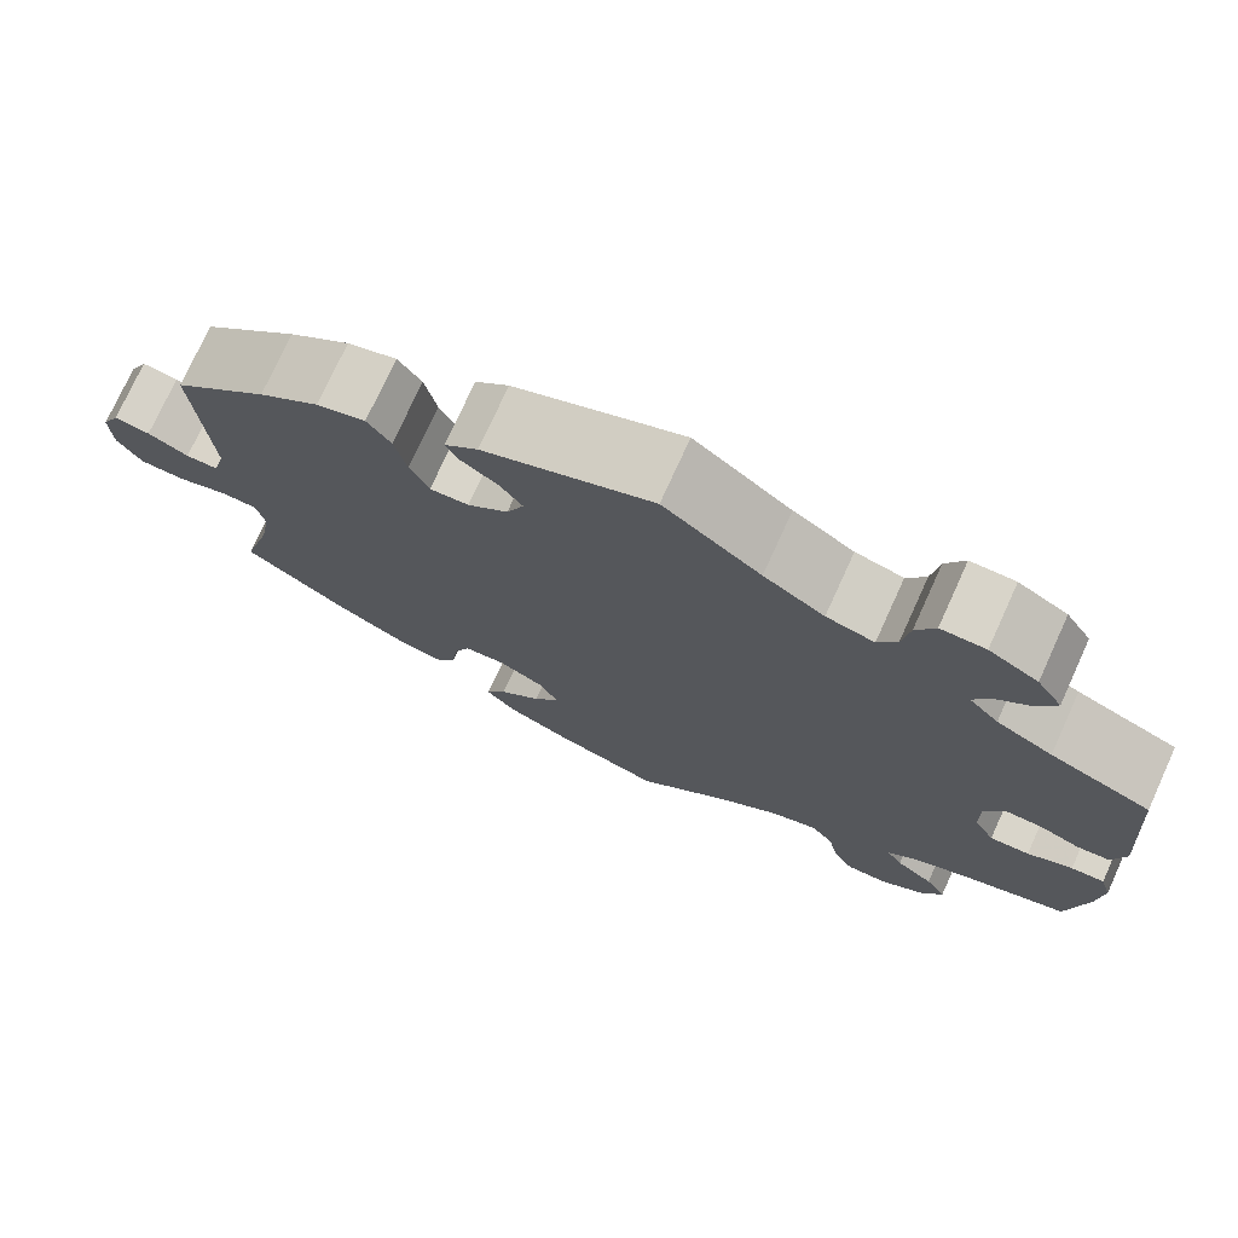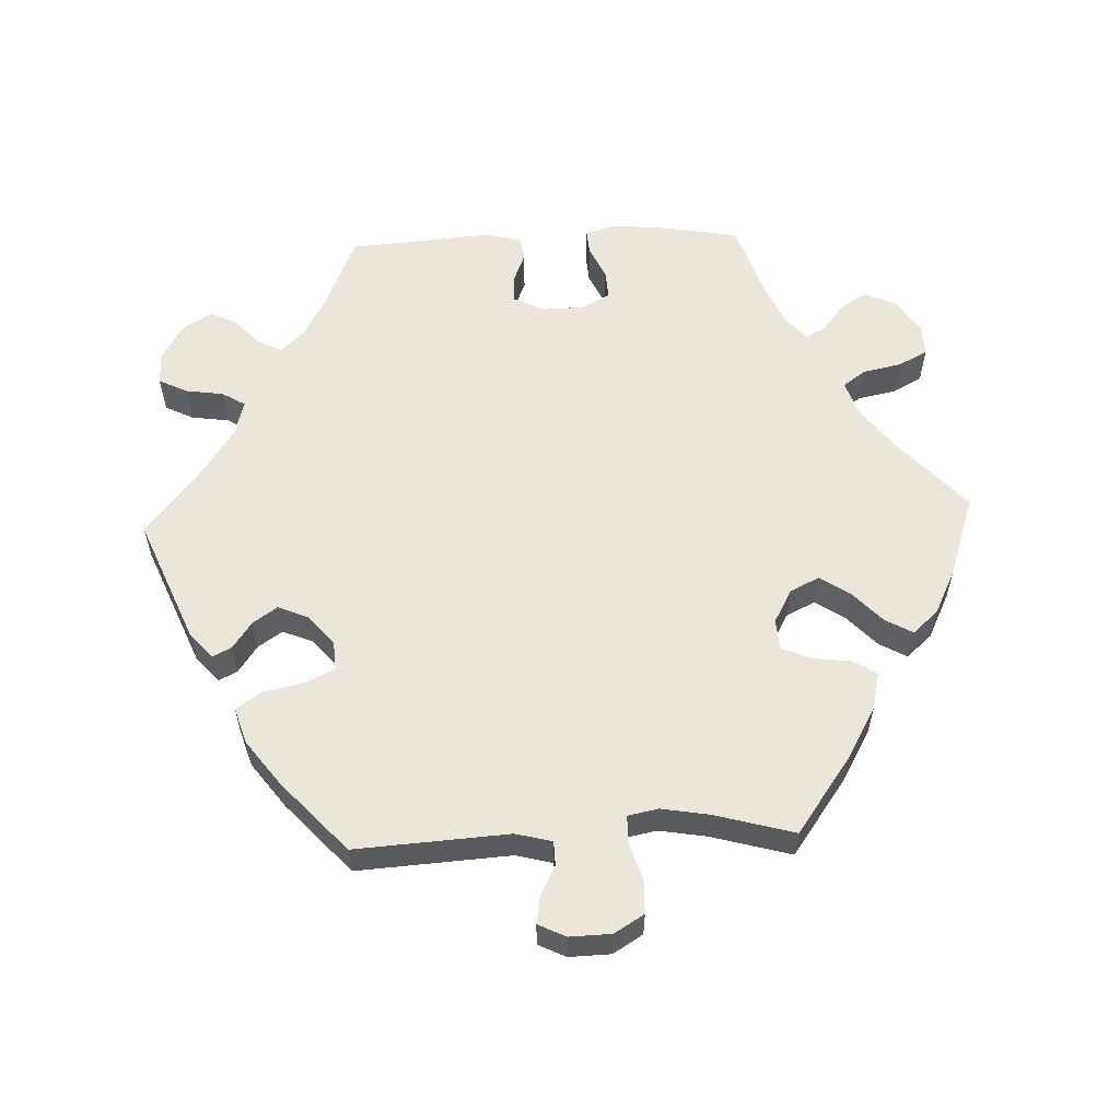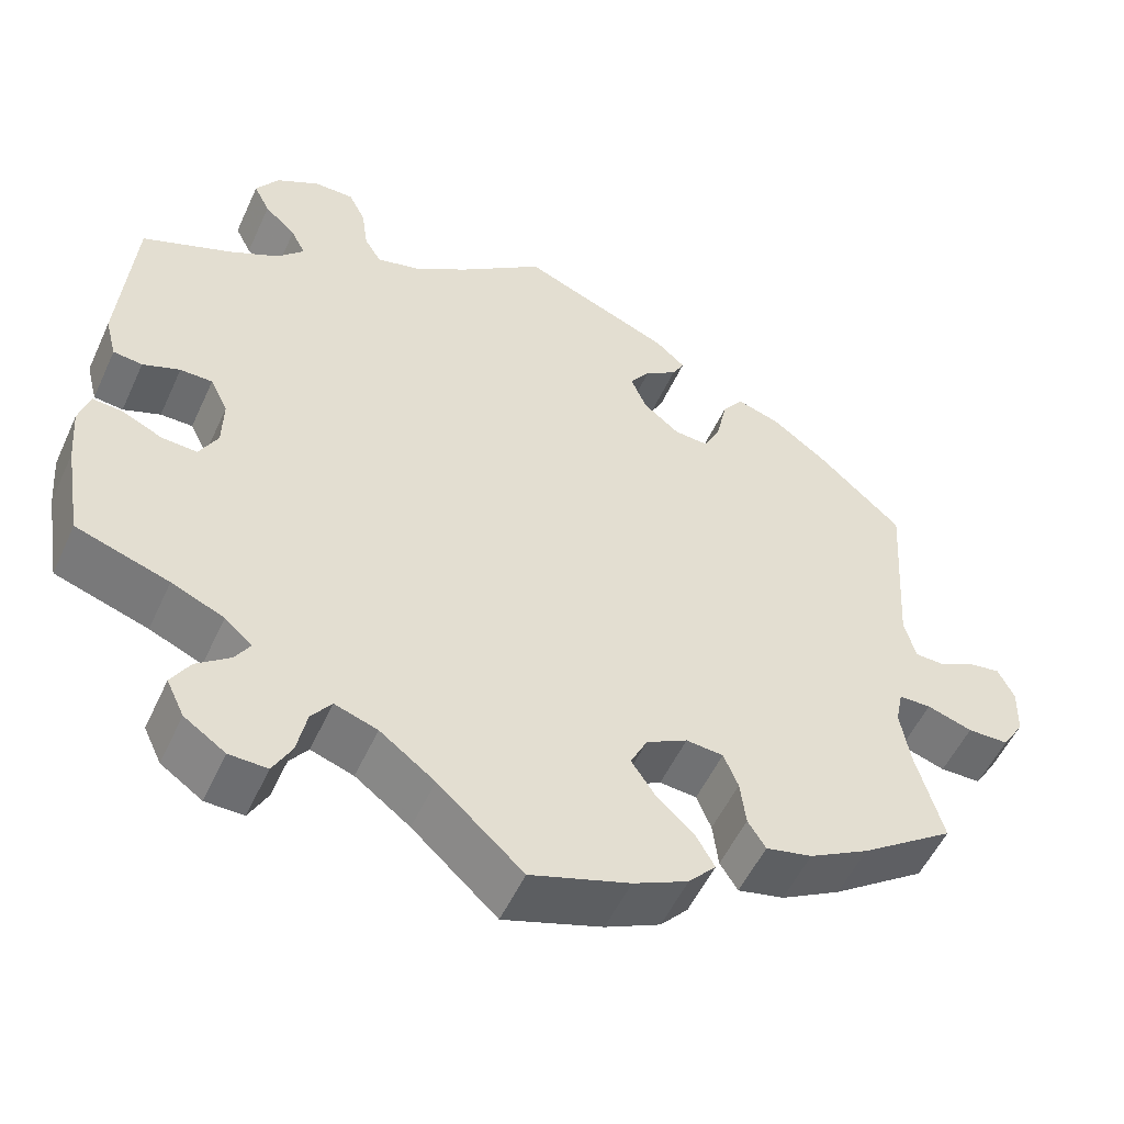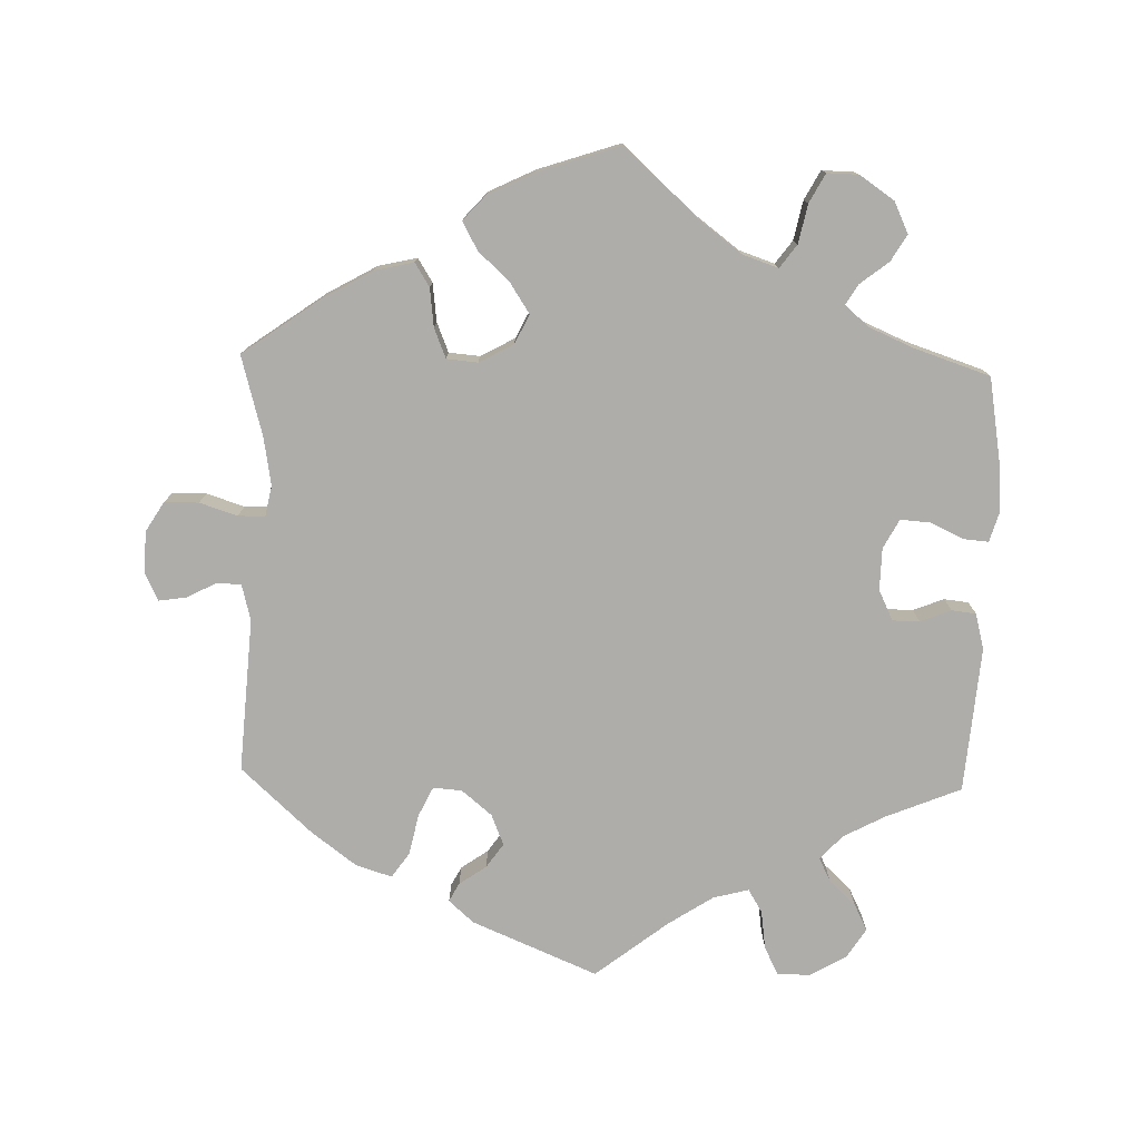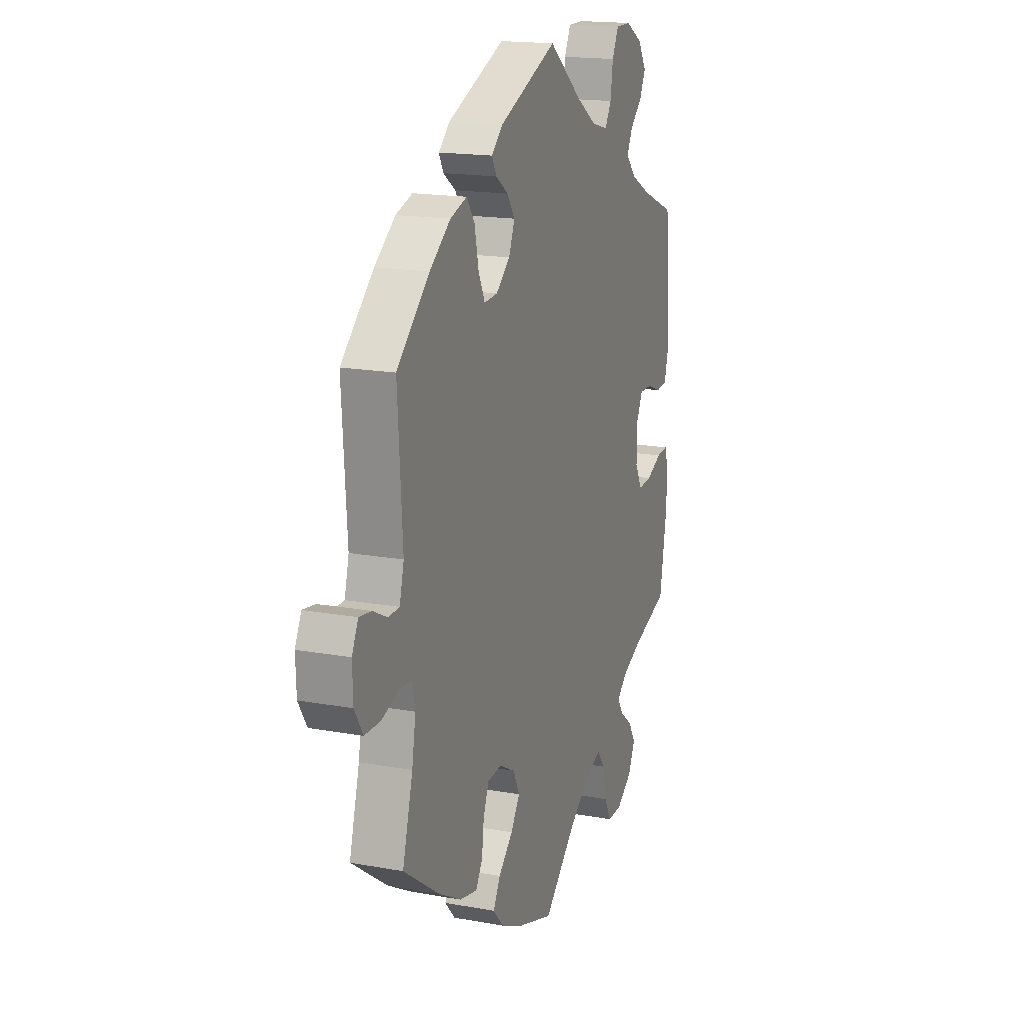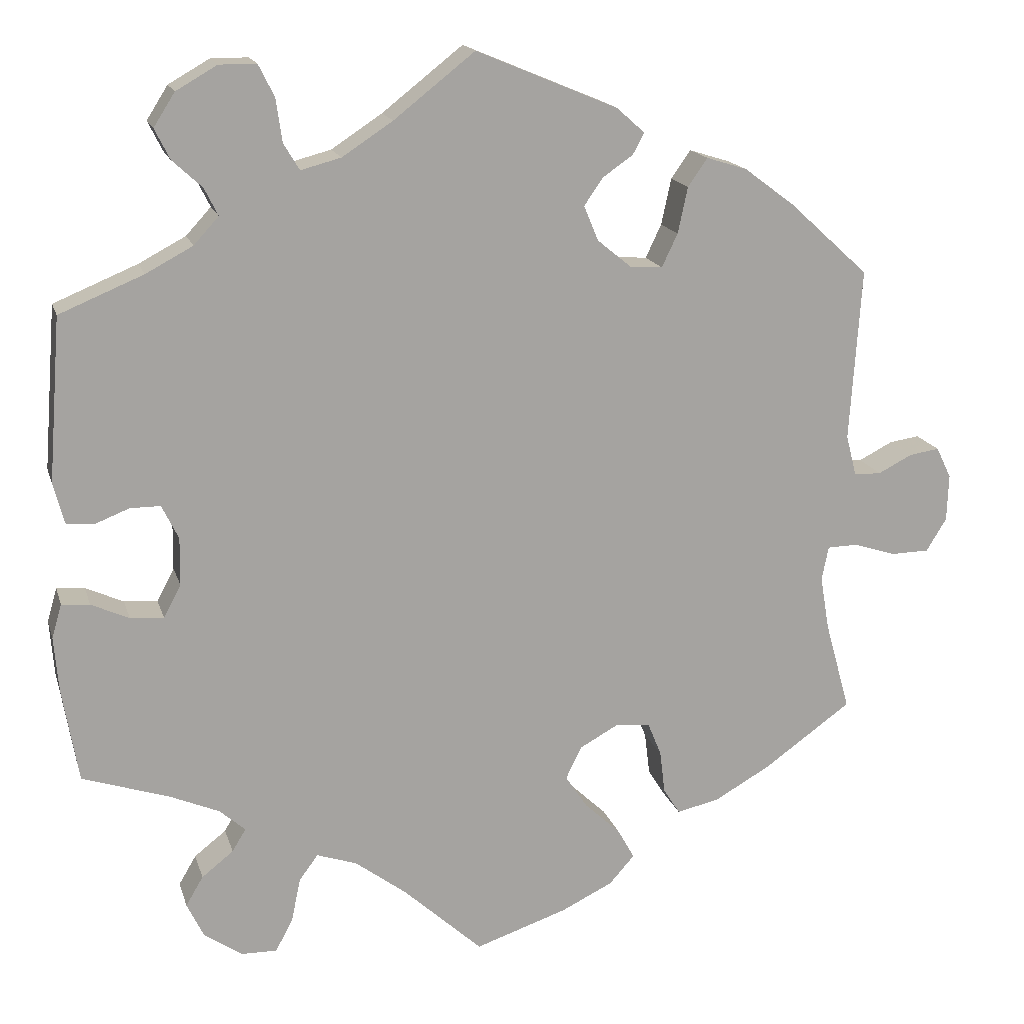
<metadata>
{"format":"obj","ext":"obj","renderer":"f3d","projection":"perspective","resolution":1024,"background":"white","views":[{"elev":75.2,"azim":-155.5,"up":"+Z"},{"elev":57.6,"azim":87.7,"up":"+Y"},{"elev":-53.6,"azim":-24.4,"up":"+Z"},{"elev":-77.2,"azim":178.3,"up":"+Y"},{"elev":17.3,"azim":110.0,"up":"+Z"},{"elev":16.6,"azim":-14.7,"up":"+Z"}]}
</metadata>
<code>
v 0.187 0.07 0.542
v 0.421 0.07 -0.393
v -0.38 0.07 0.581
v -0.349 0.07 0.461
v -0.426 0.07 0.356
v 0.208 0.07 0.334
v 0.347 0.07 -0.435
v -0.558 0.07 -0.186
v 0.272 0.07 0.375
v 0.648 0.07 -0.091
v 0.365 0.07 0.456
v 0.201 0.07 -0.467
v 0.597 0.07 -0.092
v -0.42 0.07 -0.097
v 0.432 0.07 0.406
v 0.224 0.07 -0.508
v -0.408 0.07 0.537
v 0.19 0.07 -0.546
v 0.657 0.07 0.056
v 0.154 0.07 -0.423
v 0.163 0.07 0.371
v 0 0.07 0.62
v -0.107 0.07 0.536
v 0.522 0.07 0.082
v 0.209 0.07 0.481
v -0.458 0.07 0.054
v 0.501 0.07 -0.075
v -0.248 0.07 0.513
v 0.251 0.07 0.331
v -0.564 0.07 -0.113
v 0.144 0.07 0.417
v -0.277 0.07 0.612
v 0.268 0.07 -0.413
v 0.541 0.07 -0.074
v -0.105 0.07 -0.524
v -0.251 0.07 -0.489
v -0.551 0.07 -0.068
v -0.554 0.07 0.094
v -0.384 0.07 -0.554
v -0.326 0.07 0.612
v -0.504 0.07 0.036
v -0.537 0.07 -0.31
v 0.677 0.07 0.015
v -0.364 0.07 0.389
v -0.54 0.07 0.04
v -0.464 0.07 -0.094
v -0.396 0.07 0.009
v 0.311 0.07 0.473
v 0.122 0.07 -0.579
v 0.617 0.07 0.05
v -0.226 0.07 -0.455
v 0.146 0.07 -0.336
v -0.388 0.07 0.497
v 0.492 0.07 -0.12
v -0.227 0.07 0.478
v 0.504 0.07 -0.191
v -0.418 0.07 0.054
v -0.537 0.07 0.31
v -0.406 0.07 -0.508
v -0.514 0.07 -0.071
v -0.286 0.07 -0.59
v -0.422 0.07 -0.348
v -0.173 0.07 -0.473
v -0.341 0.07 -0.436
v 0.537 0.07 -0.31
v -0.174 0.07 0.492
v 0.261 0.07 -0.356
v -0.333 0.07 -0.589
v 0.125 0.07 -0.379
v 0.224 0.07 0.509
v -0.383 0.07 -0.469
v -0.397 0.07 -0.054
v -0.357 0.07 -0.376
v 0.537 0.07 0.31
v 0 0.07 -0.62
v 0.169 0.07 0.453
v -0.323 0.07 -0.406
v 0.675 0.07 -0.047
v 0.197 0.07 -0.308
v 0.572 0.07 0.027
v -0.331 0.07 0.425
v 0.536 0.07 0.028
v -0.263 0.07 -0.547
v -0.256 0.07 0.57
v 0.243 0.07 -0.312
v 0.285 0.07 0.436
v 0.29 0.07 -0.448
v 0.187 -0 0.542
v 0.421 -0 -0.393
v -0.38 -0 0.581
v -0.349 -0 0.461
v -0.426 -0 0.356
v 0.208 -0 0.334
v 0.347 -0 -0.435
v -0.558 -0 -0.186
v 0.272 -0 0.375
v 0.648 -0 -0.091
v 0.365 -0 0.456
v 0.201 -0 -0.467
v 0.597 -0 -0.092
v -0.42 -0 -0.097
v 0.432 -0 0.406
v 0.224 -0 -0.508
v -0.408 -0 0.537
v 0.19 -0 -0.546
v 0.657 -0 0.056
v 0.154 -0 -0.423
v 0.163 -0 0.371
v 0 -0 0.62
v -0.107 -0 0.536
v 0.522 -0 0.082
v 0.209 -0 0.481
v -0.458 -0 0.054
v 0.501 -0 -0.075
v -0.248 -0 0.513
v 0.251 -0 0.331
v -0.564 -0 -0.113
v 0.144 -0 0.417
v -0.277 -0 0.612
v 0.268 -0 -0.413
v 0.541 -0 -0.074
v -0.105 -0 -0.524
v -0.251 -0 -0.489
v -0.551 -0 -0.068
v -0.554 -0 0.094
v -0.384 -0 -0.554
v -0.326 -0 0.612
v -0.504 -0 0.036
v -0.537 -0 -0.31
v 0.677 -0 0.015
v -0.364 -0 0.389
v -0.54 -0 0.04
v -0.464 -0 -0.094
v -0.396 -0 0.009
v 0.311 -0 0.473
v 0.122 -0 -0.579
v 0.617 -0 0.05
v -0.226 -0 -0.455
v 0.146 -0 -0.336
v -0.388 -0 0.497
v 0.492 -0 -0.12
v -0.227 -0 0.478
v 0.504 -0 -0.191
v -0.418 -0 0.054
v -0.537 -0 0.31
v -0.406 -0 -0.508
v -0.514 -0 -0.071
v -0.286 -0 -0.59
v -0.422 -0 -0.348
v -0.173 -0 -0.473
v -0.341 -0 -0.436
v 0.537 -0 -0.31
v -0.174 -0 0.492
v 0.261 -0 -0.356
v -0.333 -0 -0.589
v 0.125 -0 -0.379
v 0.224 -0 0.509
v -0.383 -0 -0.469
v -0.397 -0 -0.054
v -0.357 -0 -0.376
v 0.537 -0 0.31
v 0 -0 -0.62
v 0.169 -0 0.453
v -0.323 -0 -0.406
v 0.675 -0 -0.047
v 0.197 -0 -0.308
v 0.572 -0 0.027
v -0.331 -0 0.425
v 0.536 -0 0.028
v -0.263 -0 -0.547
v -0.256 -0 0.57
v 0.243 -0 -0.312
v 0.285 -0 0.436
v 0.29 -0 -0.448
f 49 75 35
f 18 49 35 63
f 20 12 16 18
f 69 20 18 63
f 52 69 63 51
f 79 52 51
f 7 87 33 67
f 7 67 85
f 56 65 2 7
f 54 56 7 85
f 27 54 85 79
f 78 10 13 34
f 78 34 27
f 43 78 27
f 80 50 19 43
f 82 80 43 27
f 24 82 27 79
f 9 86 48 11
f 29 9 11 15
f 1 70 25 76
f 23 22 1 76
f 66 23 76 31
f 55 66 31 21
f 40 32 84 28
f 40 28 55
f 3 40 55
f 4 53 17 3
f 81 4 3 55
f 44 81 55 21
f 45 38 58 5
f 26 41 45 5
f 57 26 5 44
f 47 57 44 21
f 30 37 60 46
f 30 46 14
f 62 42 8 30
f 73 62 30 14
f 77 73 14 72
f 39 59 71 64
f 39 64 77
f 68 39 77
f 36 83 61 68
f 51 36 68 77
f 29 15 74 24
f 6 29 24 79
f 47 21 6 79
f 72 47 79
f 51 77 72 79
f 122 162 136
f 150 122 136 105
f 105 103 99 107
f 150 105 107 156
f 138 150 156 139
f 138 139 166
f 154 120 174 94
f 172 154 94
f 94 89 152 143
f 172 94 143 141
f 166 172 141 114
f 121 100 97 165
f 114 121 165
f 114 165 130
f 130 106 137 167
f 114 130 167 169
f 166 114 169 111
f 98 135 173 96
f 102 98 96 116
f 163 112 157 88
f 163 88 109 110
f 118 163 110 153
f 108 118 153 142
f 115 171 119 127
f 142 115 127
f 142 127 90
f 90 104 140 91
f 142 90 91 168
f 108 142 168 131
f 92 145 125 132
f 92 132 128 113
f 131 92 113 144
f 108 131 144 134
f 133 147 124 117
f 101 133 117
f 117 95 129 149
f 101 117 149 160
f 159 101 160 164
f 151 158 146 126
f 164 151 126
f 164 126 155
f 155 148 170 123
f 164 155 123 138
f 111 161 102 116
f 166 111 116 93
f 166 93 108 134
f 166 134 159
f 166 159 164 138
f 35 122 150 63
f 63 150 138 51
f 51 138 123 36
f 36 123 170 83
f 83 170 148 61
f 61 148 155 68
f 68 155 126 39
f 39 126 146 59
f 59 146 158 71
f 71 158 151 64
f 64 151 164 77
f 77 164 160 73
f 73 160 149 62
f 62 149 129 42
f 42 129 95 8
f 8 95 117 30
f 30 117 124 37
f 37 124 147 60
f 60 147 133 46
f 46 133 101 14
f 14 101 159 72
f 72 159 134 47
f 47 134 144 57
f 57 144 113 26
f 26 113 128 41
f 41 128 132 45
f 45 132 125 38
f 38 125 145 58
f 58 145 92 5
f 5 92 131 44
f 44 131 168 81
f 81 168 91 4
f 4 91 140 53
f 53 140 104 17
f 17 104 90 3
f 3 90 127 40
f 40 127 119 32
f 32 119 171 84
f 84 171 115 28
f 28 115 142 55
f 55 142 153 66
f 66 153 110 23
f 23 110 109 22
f 22 109 88 1
f 1 88 157 70
f 70 157 112 25
f 25 112 163 76
f 76 163 118 31
f 31 118 108 21
f 21 108 93 6
f 6 93 116 29
f 29 116 96 9
f 9 96 173 86
f 86 173 135 48
f 48 135 98 11
f 11 98 102 15
f 15 102 161 74
f 74 161 111 24
f 24 111 169 82
f 82 169 167 80
f 80 167 137 50
f 50 137 106 19
f 19 106 130 43
f 43 130 165 78
f 78 165 97 10
f 10 97 100 13
f 13 100 121 34
f 34 121 114 27
f 27 114 141 54
f 54 141 143 56
f 56 143 152 65
f 65 152 89 2
f 2 89 94 7
f 7 94 174 87
f 87 174 120 33
f 33 120 154 67
f 67 154 172 85
f 85 172 166 79
f 79 166 139 52
f 52 139 156 69
f 69 156 107 20
f 20 107 99 12
f 12 99 103 16
f 16 103 105 18
f 18 105 136 49
f 49 136 162 75
f 75 162 122 35

</code>
